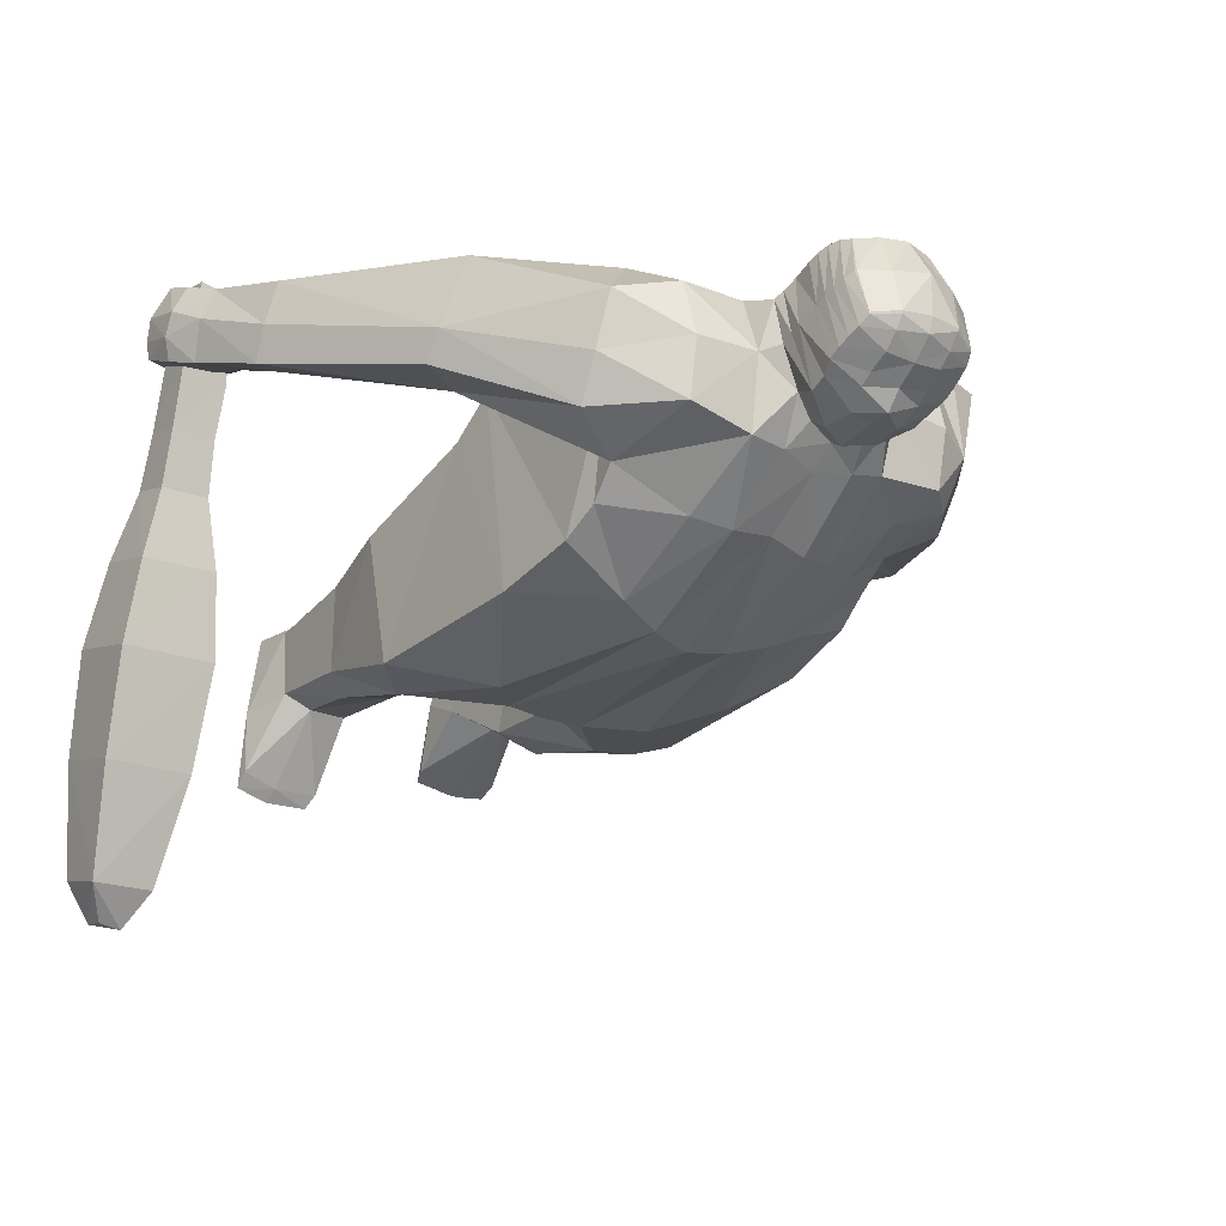
<metadata>
{"format":"obj","ext":"obj","renderer":"f3d","projection":"perspective","resolution":1024,"background":"white","views":[{"elev":-26.9,"azim":145.0,"up":"+Z"}]}
</metadata>
<code>
o Cube
v -0.4596 0.4641 -0.1281
v -0.4581 0.5352 0.4373
v -0.001765 -0.5261 -0.3543
v -0.02038 -0.6423 0.2586
v 0.001586 0.7306 -0.1351
v -0.2511 -0.3594 -0.3943
v -0.2506 -0.5594 0.3414
v -0.2099 0.7588 -0.09139
v -0.4668 0.2278 0.4398
v -0.007653 0.05914 0.4582
v -0.3281 0.1279 0.4778
v -0.463 0.269 -0.2661
v 0.000298 0.1661 -0.4245
v -0.2331 0.2257 -0.3681
v -0.5985 0.5327 -0.04824
v -0.2421 -0.3784 -0.5022
v -0.6106 0.6908 0.3316
v -0.4141 0.7423 0.3269
v -0.4078 0.7568 -0.0695
v -0.712 0.09823 0.1869
v -0.6827 0.2569 0.4764
v -0.8648 0.2113 0.1528
v -0.8334 0.3666 0.4337
v -1.011 -0.3153 0.3571
v -1.011 -0.2243 0.5535
v -1.113 -0.253 0.3196
v -1.095 -0.1391 0.544
v -1.161 -0.6323 0.6069
v -1.189 -0.5492 0.7515
v -1.237 -0.593 0.5035
v -1.311 -0.4579 0.6697
v -0.000284 0.6853 0.3119
v -0.5086 0.7291 0.3236
v -0.3524 0.2417 -0.3061
v -0.1997 0.715 0.3028
v -0.41 0.1799 0.4638
v 1.2e-05 1.144 0.3502
v -0.1386 1.087 0.338
v -0.1655 1.174 0.0633
v -0.1138 0.5409 -0.2665
v -0.2309 0.512 -0.2404
v -0.1655 1.174 0.06649
v 0.002966 0.5576 -0.2478
v 0.000298 1.219 0.08607
v -1.12 -0.1918 0.4114
v -0.9999 -0.2697 0.4479
v -0.8679 0.2769 0.228
v -0.6854 0.1503 0.2795
v -0.4133 0.7916 0.1072
v -0.614 0.6063 0.08377
v -0.2292 0.8042 0.1079
v -0.4615 0.4665 0.1491
v -1.186 -0.6047 0.7176
v -1.317 -0.5316 0.6007
v 2.2e-05 0.7052 0.1084
v -0.1788 1.138 0.2006
v 1.2e-05 1.224 0.2087
v 0.2375 0.5129 -0.2402
v -0.1759 1.143 0.2016
v 0.4444 0.3804 -0.2081
v -0.1103 0.7554 -0.1156
v -0.1206 -0.505 -0.357
v -0.1088 0.6959 0.3169
v -0.1595 0.07245 0.4732
v -0.1166 0.192 -0.4066
v -0.08909 1.211 0.07671
v -0.09186 1.213 0.08572
v -0.08474 1.125 0.3452
v -0.09989 1.19 0.2104
v -0.4806 0.0186 -0.3133
v -0.4838 -0.2386 0.2569
v -0.124 -0.6211 0.28
v -0.4936 -0.5814 -0.2989
v -0.4969 -0.6874 0.1531
v -0.3464 -0.7621 -0.2812
v -0.3462 -0.7815 0.2058
v -0.1671 -0.7151 0.2055
v -0.171 -0.7463 -0.197
v -0.2079 -1.266 0.266
v -0.4448 -0.9802 -0.1534
v -0.3391 -1.217 0.306
v -0.344 -1.33 -0.0001
v -0.4238 -1.248 0.2441
v -0.4286 -1.323 0.03995
v -0.4496 -0.9608 0.1161
v -0.3545 -1.093 -0.1683
v -0.3546 -1.03 0.182
v -0.1991 -1.002 0.1294
v -0.2052 -1.071 -0.1424
v -0.4659 -1.476 0.1159
v -0.4328 -1.346 0.3394
v -0.3434 -1.304 0.3824
v -0.209 -1.352 0.03592
v -0.2295 -1.57 -0.08612
v -0.383 -1.625 -0.1154
v -0.4845 -1.604 -0.1081
v -0.4852 -1.545 -0.08409
v -0.3636 -1.575 -0.09812
v -0.3496 -1.507 0.1152
v -0.2167 -1.347 0.3487
v -0.2104 -1.49 0.1103
v -0.246 -1.614 -0.1039
v -0.000111 1.034 -0.1054
v 0.000206 0.9334 0.3447
v -0.1661 0.9465 0.3323
v -0.1864 1.043 -0.00788
v -0.1977 1.007 0.1624
v 2.5e-05 1.011 0.1492
v -0.09125 0.9366 0.3425
v -0.1812 1.109 0.02272
v -0.1951 1.075 0.181
v 0.004597 1.122 0.1885
v -0.08172 1.145 -0.004126
v -0.08852 1.038 0.3664
v 0.002491 1.147 -0.01656
v 0.000579 1.052 0.3701
v -0.1552 1.01 0.3534
v -1.3e-05 0.8059 -0.08106
v -0.1805 0.8096 0.2812
v 2.1e-05 0.8091 0.3126
v -0.1434 0.8618 -0.02514
v -0.1902 0.8603 0.1214
v -0.004695 0.8352 0.1332
v -0.08263 0.8325 -0.07133
v -0.1024 0.8048 0.3147
v -0.1623 0.9778 0.3453
v 0.000175 1.081 -0.05563
v 0.0018 0.9928 0.3624
v -0.1855 1.077 0.008905
v -0.1975 1.042 0.172
v 6.9e-05 1.074 0.1802
v -0.09119 1.084 -0.03572
v -0.08926 0.9873 0.357
v 0.1197 0.5443 -0.258
v -0.09095 1.045 -0.05995
v 0.002018 1.207 0.03938
v 1.3e-05 1.1 0.3627
v -0.1746 1.143 0.03803
v -0.1901 1.108 0.1881
v 5e-06 1.165 0.2076
v -0.08629 1.181 0.03149
v -0.0855 1.079 0.364
v -0.1469 1.048 0.3518
v -0.00018 0.9656 -0.1037
v 0.004759 0.866 0.3241
v -0.1708 0.9998 -0.03116
v -0.1997 0.936 0.138
v -1e-06 0.9233 0.1339
v -0.07495 0.9798 -0.1003
v -0.09278 0.8691 0.3158
v -0.1587 0.8779 0.3094
v -0.3474 0.6261 -0.1389
v -0.1719 0.8404 0.2934
v -1.5e-05 0.8469 -0.1108
v 0.009092 0.841 0.3161
v -0.1663 0.9435 -0.04805
v -0.193 0.8989 0.1306
v -0.002681 0.8809 0.1313
v -0.08224 0.8873 -0.1007
v -0.09546 0.8378 0.3121
v 0.4572 0.4751 -0.1313
v 0.4518 0.5368 0.4273
v 0.4793 -0.2464 0.2592
v -0.3456 0.444 -0.2216
v -0.4992 0.6682 -0.07176
v 0.2205 0.7609 -0.1094
v 0.4706 0.2244 0.4385
v 0.3313 0.1328 0.4764
v 0.4573 0.2703 -0.2718
v 0.239 0.2246 -0.3642
v 0.5961 0.5433 -0.04988
v 0.2421 -0.3784 -0.5022
v 0.596 0.6748 0.2433
v 0.417 0.7413 0.2918
v 0.4109 0.7583 -0.0706
v 0.7118 0.1092 0.1705
v 0.6835 0.2598 0.4682
v 0.8649 0.2241 0.1423
v 0.8325 0.3653 0.416
v 1.019 -0.3043 0.3317
v 1.03 -0.2146 0.5331
v 1.122 -0.2431 0.291
v 1.12 -0.1411 0.5014
v 1.137 -0.7272 0.5026
v 1.123 -0.6651 0.6567
v 1.252 -0.6437 0.4597
v 1.248 -0.5439 0.6464
v 0.2038 0.7143 0.3236
v 0.1387 1.088 0.3358
v 0.1655 1.172 0.05808
v 0.1655 1.173 0.06122
v 1.134 -0.1841 0.3808
v 1.013 -0.2596 0.4258
v 0.8694 0.2884 0.2204
v 0.6853 0.1599 0.2651
v 0.4122 0.7898 0.1077
v 0.6063 0.6198 0.07664
v 0.2275 0.8057 0.1129
v 0.4634 0.4637 0.1451
v 1.117 -0.7241 0.615
v 1.272 -0.6084 0.5692
v 0.1788 1.139 0.1966
v 0.1759 1.144 0.1971
v 0.1189 -0.6224 0.2793
v 0.1205 -0.5066 -0.3571
v 0.1077 0.7044 0.3236
v 0.1556 0.0717 0.4736
v 0.1162 0.192 -0.4064
v 0.1103 0.755 -0.1141
v 0.08929 1.209 0.0652
v 0.08477 1.129 0.3377
v 0.09197 1.211 0.07387
v -0.4491 0.3753 -0.206
v 0.09992 1.192 0.1991
v 0.476 0.005868 -0.3149
v 0.2573 -0.3436 -0.3982
v 0.258 -0.5521 0.3465
v 0.4908 -0.5843 -0.2958
v 0.4946 -0.6872 0.1514
v 0.3487 -0.7564 -0.2845
v 0.3486 -0.782 0.2082
v 0.1667 -0.7154 0.2058
v 0.1702 -0.7405 -0.1921
v 0.2095 -1.341 0.1241
v 0.4425 -0.9736 -0.1533
v 0.3436 -1.318 0.1815
v 0.3439 -1.269 -0.1383
v 0.4237 -1.311 0.1128
v 0.4273 -1.278 -0.1023
v 0.4475 -0.9633 0.1172
v 0.3548 -1.059 -0.1808
v 0.3555 -1.03 0.1813
v 0.1988 -1.004 0.1306
v 0.2038 -1.026 -0.1527
v 0.4658 -1.447 -0.1147
v 0.4348 -1.441 0.1373
v 0.2173 -1.457 0.1525
v 0.2082 -1.305 -0.1151
v 0.2265 -1.429 -0.3339
v 0.3752 -1.46 -0.3831
v 0.4828 -1.445 -0.3659
v 0.4805 -1.407 -0.3243
v 0.3656 -1.426 -0.3476
v 0.21 -1.458 -0.1237
v 0.3505 -1.473 -0.1289
v 0.3424 -1.428 0.1975
v -0.3808 -0.2245 0.364
v 0.2437 -1.459 -0.3721
v 0.2791 -0.3452 0.3852
v 0.1662 0.9468 0.3321
v 0.1865 1.039 -0.01368
v 0.1977 1.008 0.1536
v -0.168 -0.4067 0.4143
v 0.09126 0.9366 0.3425
v 0.1812 1.107 0.01853
v 0.1951 1.076 0.1768
v -0.004473 1.122 0.1885
v 0.08975 1.14 -0.01025
v 0.08855 1.044 0.361
v 0.1552 1.011 0.3521
v -0.4792 -0.09369 0.3512
v 0.1802 0.8163 0.282
v 0.1427 0.8552 -0.001446
v 0.1902 0.8603 0.1209
v 0.004697 0.8352 0.1332
v 0.0825 0.8283 -0.05478
v 0.1037 0.8117 0.2985
v 0.1425 -0.4185 0.4052
v 0.1623 0.9789 0.3446
v 0.1855 1.074 0.003119
v 0.1975 1.043 0.1673
v 0.09108 1.081 -0.03892
v 0.08929 0.9913 0.3541
v 0.09051 1.042 -0.06177
v 0.4744 -0.102 0.354
v 0.1746 1.142 0.03332
v 0.1901 1.109 0.1848
v 0.0919 1.185 0.02929
v 0.08553 1.084 0.3577
v 0.1469 1.05 0.3502
v -0.2756 -0.3517 0.3886
v 0.1711 0.9954 -0.03496
v 0.1997 0.936 0.138
v 0.06578 0.9717 -0.09744
v 0.1013 0.8716 0.3257
v 0.159 0.8816 0.3206
v -0.3281 0.6099 0.3953
v -0.02048 -0.4382 0.4096
v 0.1691 0.8422 0.2992
v 0.166 0.9395 -0.05003
v 0.193 0.8989 0.1306
v 0.00268 0.8809 0.1313
v 0.08189 0.8844 -0.1002
v 0.1029 0.8454 0.3119
v -0.5283 0.7328 0.08058
v -0.369 -0.1546 -0.3754
v -0.3693 -0.4062 0.321
v -0.4262 -0.6702 -0.3057
v -0.4287 -0.7422 0.1893
v -0.404 -1.043 -0.1682
v -0.3865 -1.23 0.2819
v -0.3886 -1.321 0.008881
v -0.4068 -0.9961 0.1588
v -0.3887 -1.316 0.3661
v -0.4369 -1.614 -0.1142
v -0.4345 -1.559 -0.09326
v 1.045 -0.7399 0.2937
v 1.045 -0.6137 0.2545
v 1.033 -0.7929 0.1393
v 1.029 -0.6599 0.09624
v 1.176 -0.7393 0.2945
v 1.176 -0.6145 0.2531
v 1.174 -0.8 0.1333
v 1.172 -0.663 0.0877
v 0.975 -0.9004 -0.04055
v 0.9762 -0.6859 -0.1119
v 1.2 -0.9025 -0.05418
v 1.199 -0.6916 -0.1241
v 0.9368 -1.002 -0.2709
v 0.9347 -0.7383 -0.3576
v 1.213 -1.007 -0.2857
v 1.212 -0.7444 -0.3724
v 0.9285 -1.09 -0.57
v 0.9286 -0.8473 -0.6501
v 1.184 -1.095 -0.584
v 1.184 -0.8511 -0.6644
v 0.9471 -1.158 -0.8942
v 0.9508 -0.9887 -0.9485
v 1.128 -1.161 -0.9042
v 1.13 -0.9873 -0.9625
v 0.9981 -1.138 -1.021
v 0.9958 -1.076 -1.045
v 1.064 -1.14 -1.024
v 1.061 -1.078 -1.037
v 1.066 -0.6431 0.5724
v 1.067 -0.5257 0.5356
v 1.188 -0.6468 0.5599
v 1.189 -0.5288 0.521
v 1.101 -0.5737 0.697
v 1.106 -0.5144 0.6709
v 1.169 -0.5725 0.6941
v 1.172 -0.5059 0.6754
v -0.4526 0.383 0.4549
v -0.1377 0.4099 0.4389
v 0.4505 0.3815 0.4606
v 0.1317 0.4109 0.4459
v -0.3652 0.4089 0.4429
v -0.00708 0.3778 0.445
v -0.2575 0.4359 0.4444
v 0.2699 0.4257 0.449
v -1.103 -0.5225 0.5165
v -1.2 -0.4603 0.4199
v -1.227 -0.3094 0.5932
v -1.149 -0.4044 0.6653
v -1.121 -0.4825 0.617
v -1.238 -0.3709 0.4972
v 1.08 -0.5483 0.4302
v 1.2 -0.4538 0.3721
v 1.201 -0.3628 0.5631
v 1.086 -0.4503 0.5949
v 1.066 -0.5139 0.5196
v 1.225 -0.393 0.475
v -1.074 -0.4019 0.5496
v -1.061 -0.4514 0.4683
v -1.096 -0.5335 0.5657
v -1.106 -0.5081 0.6053
v -1.092 -0.5025 0.5984
v -1.085 -0.5283 0.5539
v 1.052 -0.4205 0.485
v 1.057 -0.4544 0.3993
v 1.068 -0.5395 0.4311
v 1.04 -0.5769 0.4679
v 1.036 -0.5662 0.4682
v 1.038 -0.5712 0.4537
v 1.04 -0.5797 0.459
v 1.046 -0.55 0.4815
v 1.044 -0.5671 0.4501
v 1.042 -0.5272 0.4342
v 1.04 -0.5061 0.4729
v -1.156 -0.6076 0.5688
v -1.171 -0.5686 0.6841
v -1.285 -0.4474 0.5446
v -1.235 -0.5455 0.4545
v -1.286 -0.385 0.6439
v -1.19 -0.5048 0.7314
v 1.116 -0.6282 0.4583
v 1.096 -0.6074 0.5484
v 1.269 -0.4795 0.5273
v 1.239 -0.5392 0.405
v 1.239 -0.4538 0.6041
v 1.106 -0.5591 0.6184
v -1.285 -0.5785 0.5388
v -1.171 -0.6328 0.6553
v -1.155 -0.5989 0.622
v -1.263 -0.5136 0.4788
v -1.101 -0.5448 0.6001
v -1.114 -0.5587 0.6358
v -1.1 -0.5549 0.63
v -1.098 -0.5435 0.5949
v 1.045 -0.5656 0.4094
v 1.265 -0.6343 0.5078
v 1.266 -0.5156 0.464
v 1.134 -0.7306 0.558
v 1.044 -0.6906 0.4332
v 1.132 -0.7347 0.5138
v 1.111 -0.7358 0.6136
v 1.127 -0.7361 0.5605
f 15 47 50
f 347 2 343
f 40 5 43
f 62 4 72
f 152 41 164
f 344 35 349
f 64 281 253
f 36 261 247
f 52 213 12
f 296 14 6
f 62 13 3
f 295 17 33
f 51 19 49
f 287 18 33
f 1 165 152
f 21 27 25
f 52 21 48
f 2 23 21
f 1 22 15
f 380 30 383
f 48 25 46
f 20 26 22
f 22 45 47
f 29 54 53
f 395 54 382
f 385 31 29
f 381 29 53
f 300 84 80
f 140 57 44
f 164 14 34
f 66 42 67
f 137 68 142
f 141 39 66
f 139 38 56
f 59 68 69
f 14 40 65
f 56 38 59
f 208 43 134
f 56 42 39
f 42 69 67
f 139 39 138
f 140 137 37
f 394 28 380
f 382 31 384
f 28 392 30
f 47 27 23
f 20 46 24
f 1 48 20
f 51 18 35
f 165 50 295
f 50 23 17
f 67 57 44
f 69 37 57
f 136 66 44
f 142 38 143
f 44 66 67
f 6 65 62
f 10 253 288
f 32 344 348
f 41 61 40
f 71 73 74
f 62 75 6
f 306 95 305
f 96 305 95
f 7 77 72
f 297 74 299
f 6 298 296
f 72 78 62
f 76 88 77
f 74 80 85
f 75 89 86
f 78 88 89
f 75 300 298
f 299 85 303
f 90 97 96
f 92 304 91
f 88 81 79
f 303 83 301
f 85 84 83
f 89 82 86
f 88 93 89
f 86 302 300
f 301 91 304
f 101 94 93
f 79 101 93
f 83 90 91
f 82 94 98
f 79 92 100
f 99 91 90
f 99 100 92
f 99 102 101
f 98 102 95
f 99 96 95
f 82 306 302
f 151 109 105
f 149 103 144
f 148 104 145
f 147 106 146
f 151 107 147
f 146 135 149
f 145 109 150
f 144 108 148
f 133 117 126
f 132 115 127
f 131 116 128
f 130 110 129
f 130 117 111
f 129 113 132
f 128 114 133
f 170 60 169
f 131 115 112
f 55 123 118
f 63 120 125
f 61 121 124
f 51 119 122
f 51 121 8
f 32 120 123
f 61 118 5
f 35 125 119
f 108 127 131
f 104 133 109
f 106 132 135
f 107 126 130
f 107 129 106
f 108 128 104
f 135 127 103
f 109 126 105
f 114 143 117
f 115 141 136
f 112 137 116
f 111 138 110
f 111 143 139
f 113 138 141
f 116 142 114
f 112 136 140
f 158 148 144
f 155 150 160
f 156 149 159
f 153 147 157
f 156 147 146
f 158 155 145
f 159 144 154
f 160 151 153
f 125 153 119
f 124 154 118
f 123 120 155
f 122 156 121
f 119 157 122
f 121 159 124
f 120 160 125
f 118 123 158
f 194 171 197
f 350 162 188
f 134 5 209
f 205 4 3
f 58 161 60
f 346 188 206
f 249 207 268
f 275 168 249
f 169 199 275
f 215 170 169
f 205 13 208
f 196 173 197
f 198 175 166
f 162 174 188
f 175 161 166
f 177 183 179
f 199 177 162
f 162 179 173
f 171 176 161
f 186 386 389
f 195 181 177
f 182 176 178
f 192 178 194
f 201 185 200
f 201 402 388
f 391 187 390
f 387 185 391
f 40 61 5
f 210 191 190
f 211 137 279
f 278 190 276
f 277 189 280
f 211 203 214
f 202 203 189
f 170 134 58
f 191 202 190
f 214 191 212
f 190 277 276
f 15 22 47
f 403 200 387
f 187 388 390
f 184 401 403
f 183 194 179
f 176 193 195
f 161 195 199
f 174 198 188
f 175 197 171
f 173 194 197
f 57 212 44
f 37 214 57
f 136 210 278
f 189 279 280
f 44 212 210
f 216 208 170
f 268 10 288
f 346 32 348
f 134 166 58
f 163 218 215
f 220 205 216
f 241 243 242
f 222 217 204
f 217 219 163
f 218 216 215
f 223 204 205
f 233 221 222
f 219 225 218
f 220 234 223
f 223 233 222
f 225 220 218
f 221 230 219
f 235 242 229
f 233 226 232
f 232 228 230
f 230 229 225
f 227 234 231
f 238 233 234
f 229 231 225
f 226 236 228
f 239 244 238
f 244 224 238
f 228 235 229
f 227 239 238
f 224 246 226
f 236 245 235
f 245 237 244
f 248 245 244
f 243 248 239
f 245 241 235
f 242 227 229
f 286 254 285
f 103 284 144
f 251 283 282
f 252 286 283
f 274 282 284
f 254 145 285
f 81 304 92
f 302 97 84
f 260 273 269
f 115 272 127
f 255 271 270
f 271 260 269
f 258 270 272
f 259 128 273
f 206 120 32
f 209 263 166
f 198 262 188
f 263 198 166
f 32 55 265
f 118 209 5
f 262 206 188
f 273 104 254
f 272 251 274
f 253 7 72
f 252 269 250
f 270 252 251
f 347 287 2
f 127 274 103
f 269 254 250
f 280 259 260
f 115 278 258
f 137 257 116
f 276 256 255
f 256 280 260
f 247 71 297
f 258 276 255
f 279 116 259
f 257 136 115
f 292 154 144
f 285 155 294
f 284 290 293
f 288 72 4
f 283 289 291
f 290 283 291
f 145 155 292
f 144 293 154
f 286 294 289
f 262 294 267
f 154 266 118
f 155 120 265
f 290 264 263
f 291 262 264
f 217 268 204
f 293 263 266
f 294 120 267
f 292 265 118
f 65 43 13
f 87 301 81
f 76 303 87
f 298 80 73
f 296 73 70
f 7 299 76
f 306 96 97
f 163 249 217
f 19 295 49
f 213 34 12
f 152 19 8
f 2 33 17
f 295 18 49
f 70 34 296
f 11 247 281
f 1 164 213
f 204 288 4
f 349 287 347
f 307 310 309
f 313 318 314
f 313 312 311
f 308 404 400
f 313 307 309
f 314 308 312
f 317 322 318
f 313 315 317
f 314 316 310
f 310 315 309
f 320 326 324
f 315 321 317
f 316 322 320
f 315 320 319
f 324 327 323
f 320 323 319
f 321 326 322
f 319 325 321
f 330 333 334
f 325 330 326
f 323 329 325
f 324 330 328
f 332 333 331
f 329 331 333
f 330 332 328
f 327 332 331
f 335 341 339
f 337 335 404
f 400 336 338
f 311 338 337
f 342 339 341
f 336 339 340
f 336 342 338
f 337 342 341
f 281 297 7
f 11 347 36
f 207 348 10
f 168 346 207
f 168 345 350
f 348 64 10
f 344 11 64
f 347 9 36
f 45 353 27
f 24 363 364
f 354 355 363
f 25 353 354
f 26 356 45
f 364 351 352
f 359 192 183
f 180 369 193
f 369 360 181
f 181 359 183
f 362 182 192
f 370 180 358
f 366 396 397
f 355 367 363
f 364 367 368
f 351 368 365
f 351 366 355
f 373 375 372
f 377 372 375
f 361 371 357
f 377 374 378
f 376 373 372
f 378 373 379
f 370 379 369
f 361 379 376
f 371 378 370
f 371 376 377
f 356 384 353
f 355 381 394
f 355 385 381
f 354 384 385
f 352 383 395
f 351 383 352
f 359 388 362
f 357 387 361
f 361 391 360
f 360 390 359
f 402 389 358
f 389 357 358
f 398 396 399
f 393 381 53
f 393 54 392
f 395 30 392
f 365 399 396
f 367 399 368
f 366 398 367
f 200 407 403
f 402 186 389
f 403 201 200
f 400 335 336
f 403 405 184
f 62 3 4
f 152 8 41
f 344 63 35
f 64 11 281
f 36 9 261
f 12 70 261
f 70 71 261
f 261 9 52
f 12 261 52
f 9 343 52
f 343 2 52
f 52 1 213
f 296 34 14
f 62 65 13
f 295 50 17
f 51 8 19
f 287 35 18
f 1 15 165
f 21 23 27
f 52 2 21
f 2 17 23
f 1 20 22
f 380 28 30
f 48 21 25
f 20 24 26
f 22 26 45
f 29 31 54
f 395 392 54
f 385 384 31
f 381 385 29
f 300 302 84
f 140 44 136
f 164 41 14
f 66 39 42
f 137 37 68
f 141 138 39
f 139 143 38
f 59 38 68
f 14 41 40
f 208 13 43
f 56 59 42
f 42 59 69
f 139 56 39
f 140 37 57
f 394 393 28
f 382 54 31
f 28 393 392
f 47 45 27
f 20 48 46
f 1 52 48
f 51 49 18
f 165 15 50
f 50 47 23
f 67 69 57
f 69 68 37
f 136 141 66
f 142 68 38
f 6 14 65
f 10 64 253
f 32 63 344
f 41 8 61
f 71 70 73
f 62 78 75
f 306 98 95
f 7 76 77
f 297 71 74
f 6 75 298
f 72 77 78
f 76 87 88
f 74 73 80
f 75 78 89
f 78 77 88
f 75 86 300
f 299 74 85
f 90 84 97
f 88 87 81
f 303 85 83
f 85 80 84
f 89 93 82
f 88 79 93
f 86 82 302
f 301 83 91
f 101 102 94
f 79 100 101
f 83 84 90
f 82 93 94
f 79 81 92
f 99 92 91
f 99 101 100
f 99 95 102
f 98 94 102
f 99 90 96
f 82 98 306
f 151 150 109
f 149 135 103
f 148 108 104
f 147 107 106
f 151 105 107
f 146 106 135
f 145 104 109
f 144 103 108
f 133 114 117
f 132 113 115
f 131 112 116
f 130 111 110
f 130 126 117
f 129 110 113
f 128 116 114
f 170 58 60
f 131 127 115
f 55 5 118
f 63 32 120
f 61 8 121
f 51 35 119
f 51 122 121
f 32 123 55
f 61 124 118
f 35 63 125
f 108 103 127
f 104 128 133
f 106 129 132
f 107 105 126
f 107 130 129
f 108 131 128
f 135 132 127
f 109 133 126
f 114 142 143
f 115 113 141
f 112 140 137
f 111 139 138
f 111 117 143
f 113 110 138
f 116 137 142
f 112 115 136
f 158 144 154
f 155 145 150
f 156 146 149
f 153 151 147
f 156 157 147
f 158 145 148
f 159 149 144
f 160 150 151
f 125 160 153
f 124 159 154
f 123 155 158
f 122 157 156
f 119 153 157
f 121 156 159
f 120 155 160
f 118 158 154
f 194 178 171
f 350 345 162
f 134 43 5
f 205 204 4
f 58 166 161
f 346 350 188
f 249 168 207
f 275 167 168
f 163 215 275
f 215 169 275
f 169 60 199
f 60 161 199
f 199 162 345
f 345 167 199
f 167 275 199
f 215 216 170
f 205 3 13
f 196 174 173
f 198 196 175
f 162 173 174
f 175 171 161
f 177 181 183
f 199 195 177
f 162 177 179
f 171 178 176
f 186 184 386
f 195 193 181
f 182 180 176
f 192 182 178
f 201 187 185
f 201 401 402
f 391 185 187
f 387 200 185
f 210 212 191
f 211 37 137
f 278 210 190
f 277 202 189
f 211 189 203
f 170 208 134
f 191 203 202
f 214 203 191
f 190 202 277
f 387 386 184
f 184 403 387
f 187 201 388
f 184 186 401
f 183 192 194
f 176 180 193
f 161 176 195
f 174 196 198
f 175 196 197
f 173 179 194
f 57 214 212
f 37 211 214
f 136 44 210
f 189 211 279
f 216 205 208
f 268 207 10
f 346 206 32
f 134 209 166
f 163 219 218
f 220 223 205
f 241 240 243
f 222 221 217
f 217 221 219
f 218 220 216
f 223 222 204
f 233 232 221
f 219 230 225
f 220 231 234
f 223 234 233
f 225 231 220
f 221 232 230
f 235 241 242
f 233 224 226
f 232 226 228
f 230 228 229
f 227 238 234
f 238 224 233
f 229 227 231
f 226 246 236
f 239 248 244
f 244 237 224
f 228 236 235
f 227 243 239
f 224 237 246
f 236 246 245
f 245 246 237
f 248 240 245
f 243 240 248
f 245 240 241
f 242 243 227
f 286 250 254
f 103 274 284
f 251 252 283
f 252 250 286
f 274 251 282
f 254 104 145
f 81 301 304
f 302 306 97
f 260 259 273
f 115 258 272
f 116 257 131
f 255 256 271
f 271 256 260
f 258 255 270
f 259 116 128
f 131 257 115
f 55 118 265
f 206 267 120
f 209 266 263
f 198 264 262
f 263 264 198
f 32 265 120
f 118 266 209
f 262 267 206
f 273 128 104
f 272 270 251
f 253 281 7
f 252 271 269
f 270 271 252
f 127 272 274
f 269 273 254
f 280 279 259
f 115 136 278
f 137 140 257
f 276 277 256
f 256 277 280
f 247 261 71
f 258 278 276
f 279 137 116
f 257 140 136
f 292 144 148
f 285 145 155
f 284 282 290
f 288 253 72
f 283 286 289
f 290 282 283
f 145 292 148
f 144 284 293
f 286 285 294
f 262 289 294
f 154 293 266
f 155 265 292
f 290 291 264
f 291 289 262
f 217 249 268
f 293 290 263
f 294 155 120
f 292 118 154
f 65 40 43
f 87 303 301
f 76 299 303
f 298 300 80
f 296 298 73
f 7 297 299
f 306 305 96
f 163 275 249
f 19 165 295
f 213 164 34
f 152 165 19
f 2 287 33
f 295 33 18
f 70 12 34
f 11 36 247
f 1 152 164
f 204 268 288
f 349 35 287
f 307 308 310
f 313 317 318
f 313 314 312
f 308 307 404
f 313 311 307
f 314 310 308
f 317 321 322
f 313 309 315
f 314 318 316
f 310 316 315
f 320 322 326
f 315 319 321
f 316 318 322
f 315 316 320
f 324 328 327
f 320 324 323
f 321 325 326
f 319 323 325
f 330 329 333
f 325 329 330
f 323 327 329
f 324 326 330
f 332 334 333
f 329 327 331
f 330 334 332
f 327 328 332
f 335 337 341
f 404 307 311
f 311 337 404
f 338 312 400
f 312 308 400
f 311 312 338
f 342 340 339
f 336 335 339
f 336 340 342
f 337 338 342
f 281 247 297
f 11 349 347
f 207 346 348
f 168 350 346
f 168 167 345
f 348 344 64
f 344 349 11
f 347 343 9
f 45 356 353
f 24 46 363
f 363 46 25
f 25 354 363
f 25 27 353
f 26 352 356
f 352 26 24
f 24 364 352
f 359 362 192
f 180 370 369
f 181 193 369
f 369 361 360
f 181 360 359
f 362 358 182
f 180 182 358
f 358 357 370
f 357 371 370
f 366 365 396
f 355 366 367
f 364 363 367
f 351 364 368
f 351 365 366
f 373 374 375
f 377 376 372
f 377 375 374
f 376 379 373
f 378 374 373
f 370 378 379
f 361 369 379
f 371 377 378
f 371 361 376
f 356 382 384
f 380 351 394
f 351 355 394
f 355 354 385
f 354 353 384
f 382 356 395
f 356 352 395
f 351 380 383
f 359 390 388
f 357 386 387
f 361 387 391
f 360 391 390
f 358 362 402
f 362 388 402
f 389 386 357
f 398 397 396
f 393 394 381
f 393 53 54
f 395 383 30
f 365 368 399
f 367 398 399
f 366 397 398
f 200 406 407
f 402 401 186
f 403 401 201
f 400 404 335
f 403 407 405

</code>
